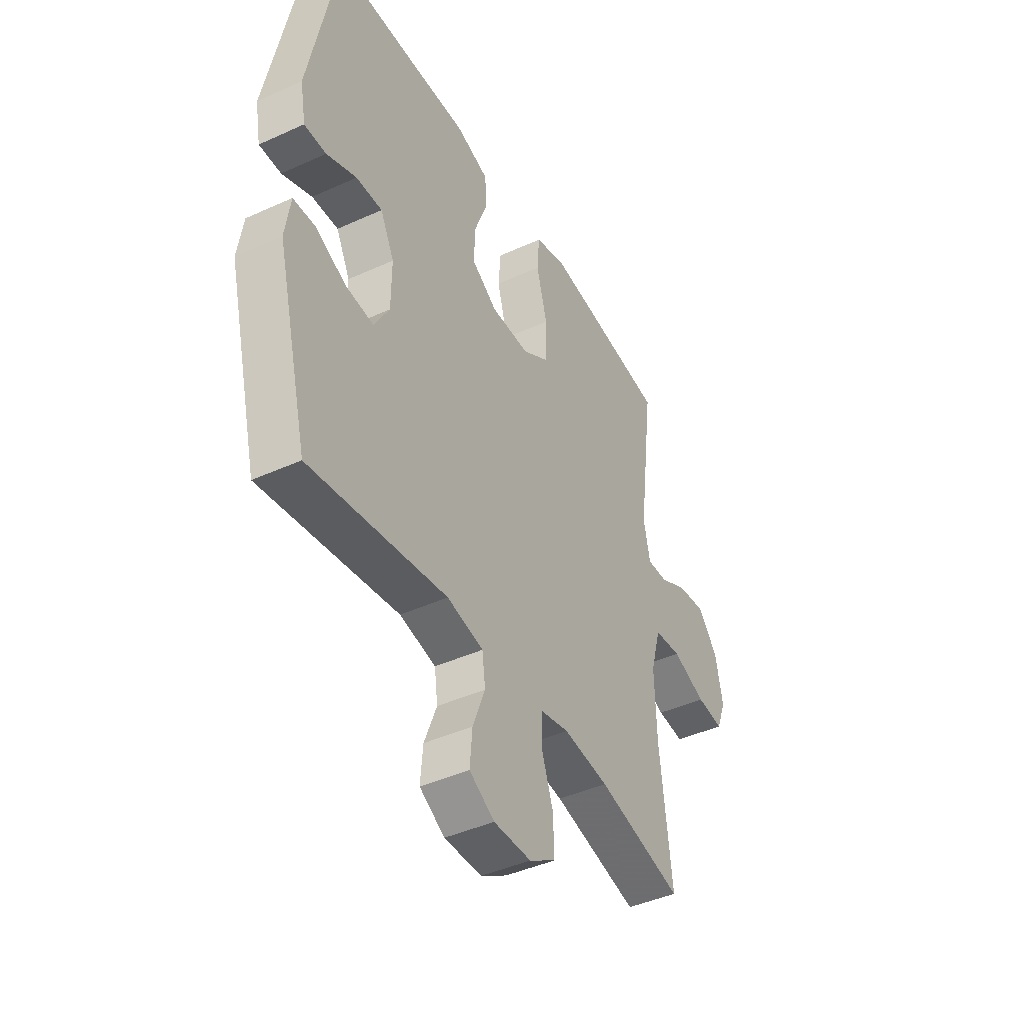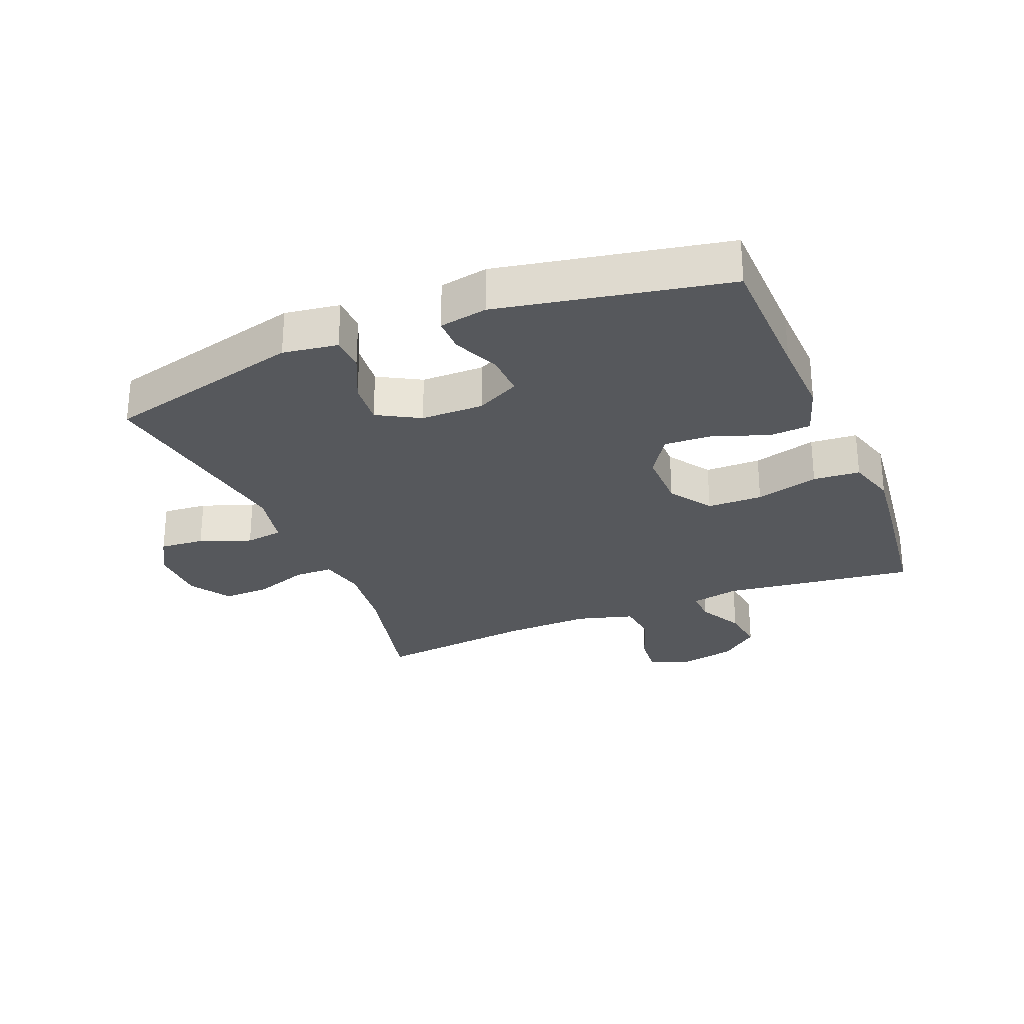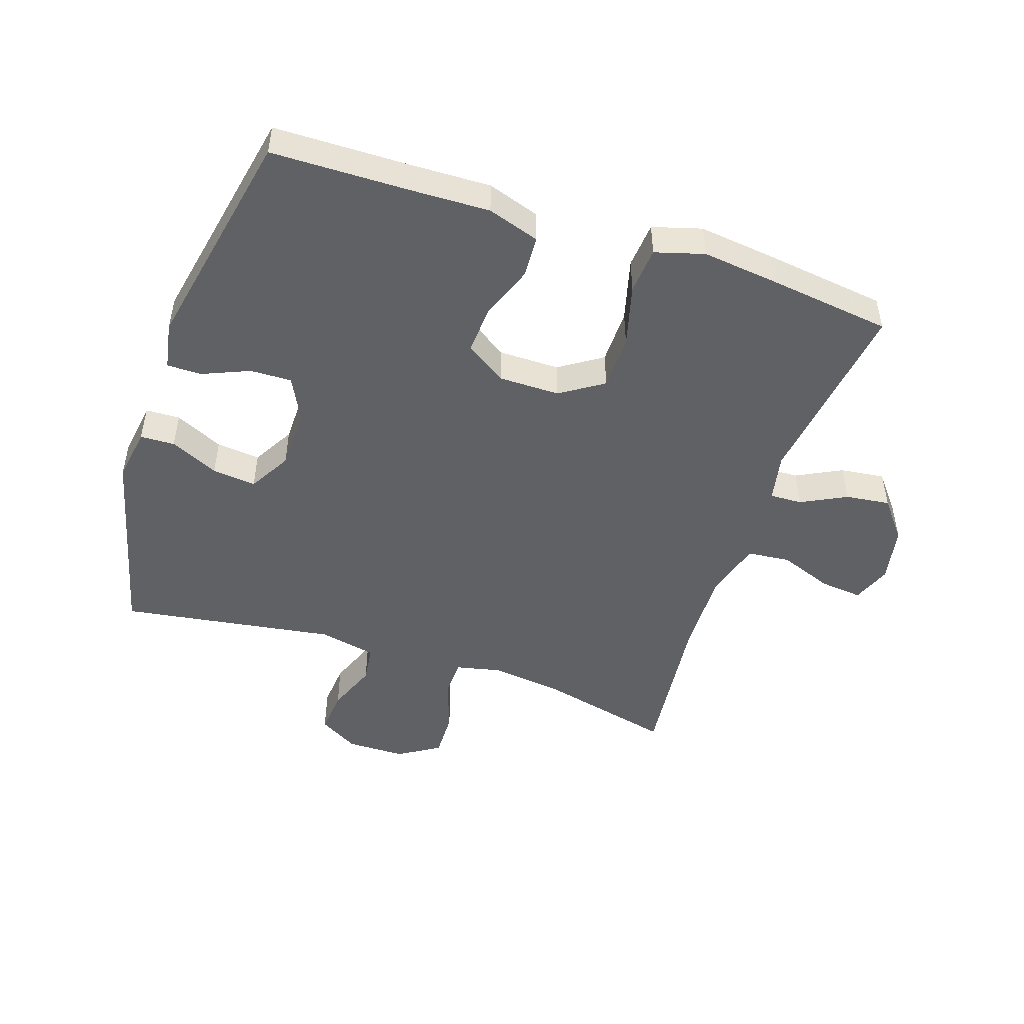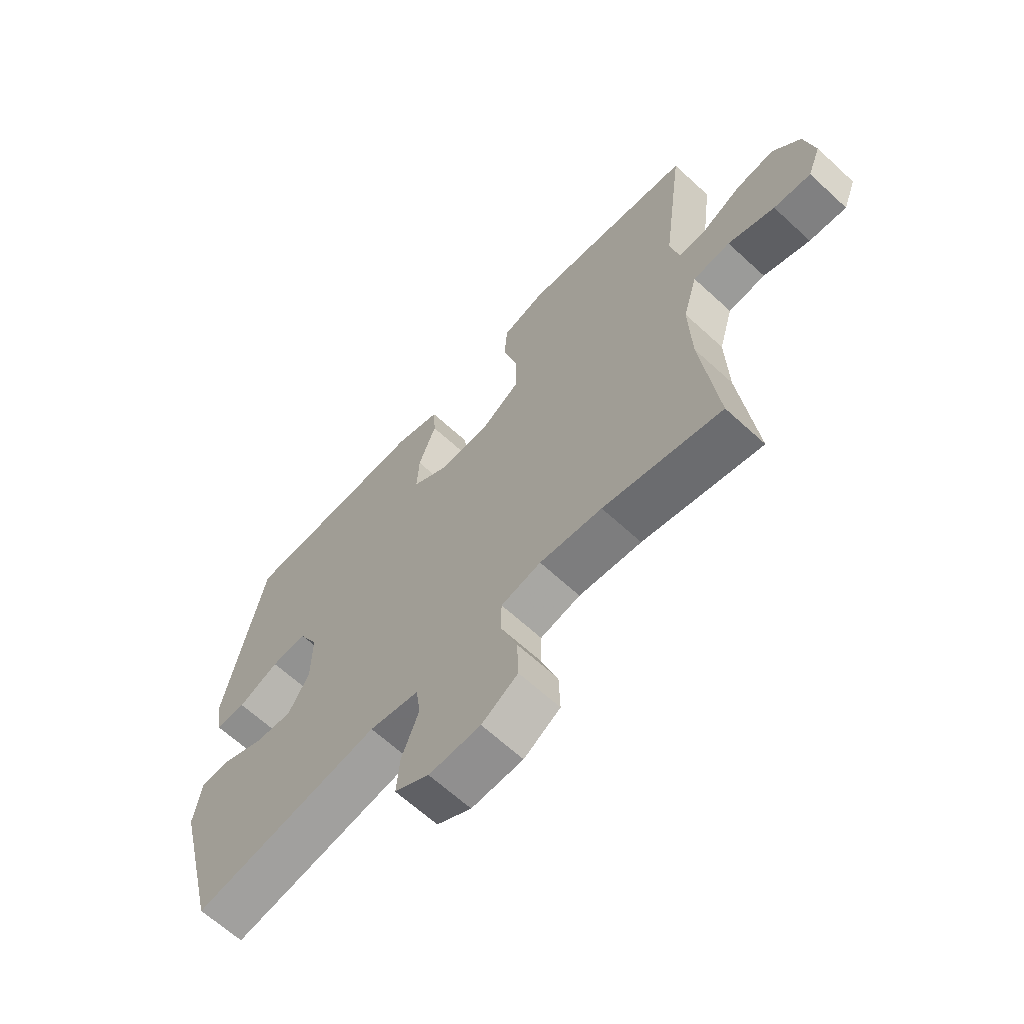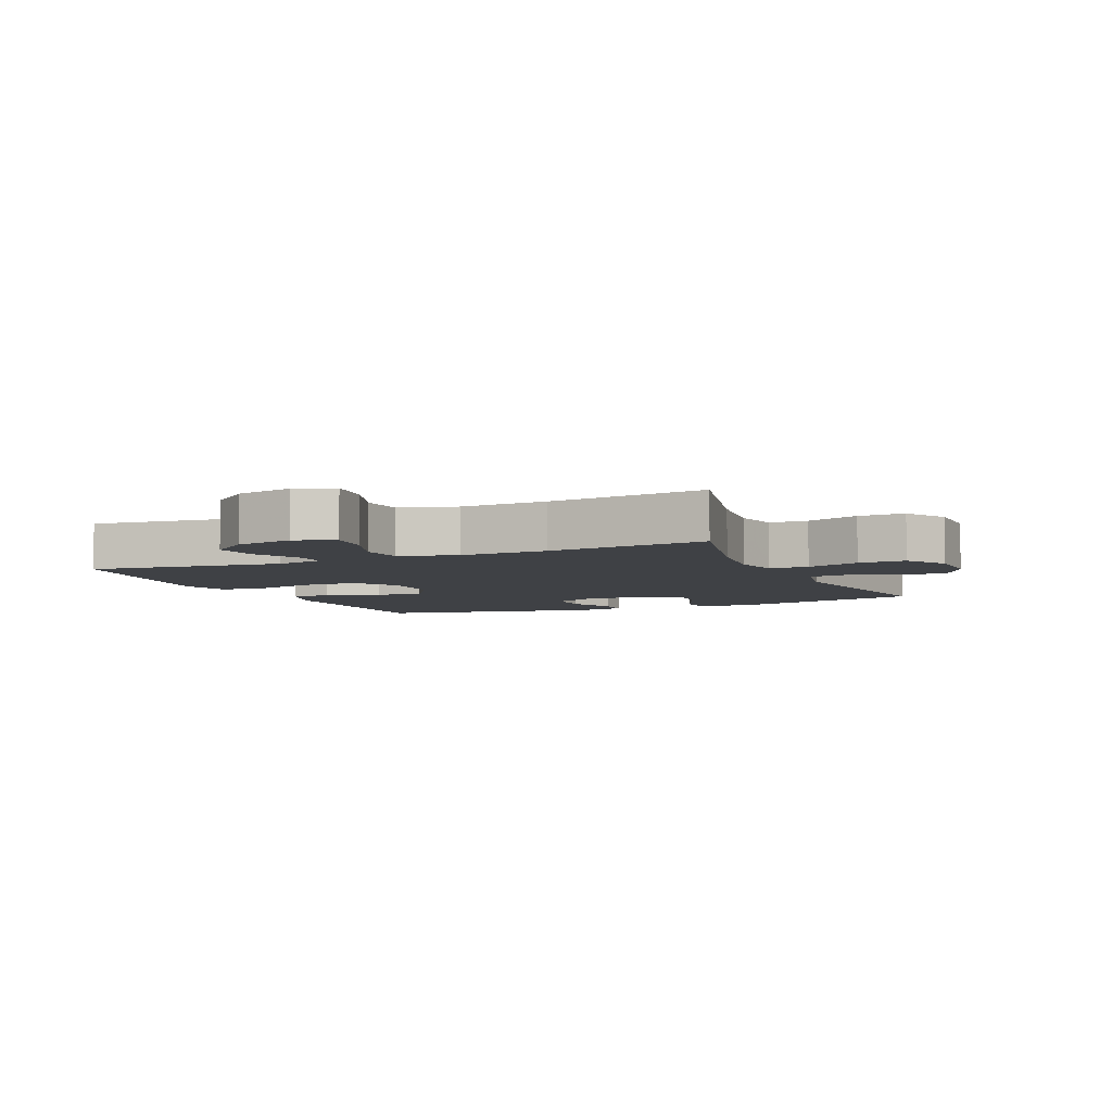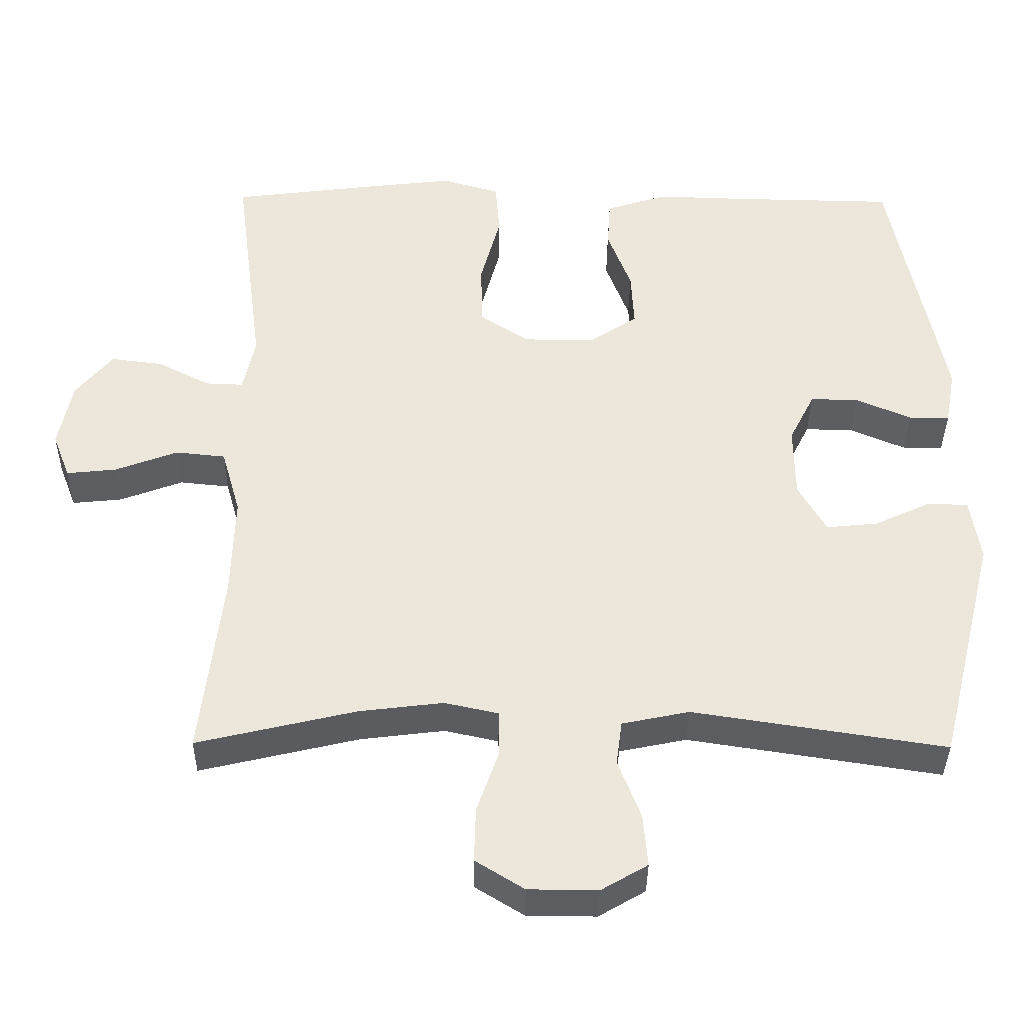
<metadata>
{"format":"obj","ext":"obj","renderer":"f3d","projection":"perspective","resolution":1024,"background":"white","views":[{"elev":-43.2,"azim":-61.7,"up":"+Z"},{"elev":-27.7,"azim":-67.6,"up":"+Y"},{"elev":-48.5,"azim":-18.6,"up":"+Y"},{"elev":-64.9,"azim":47.2,"up":"+Z"},{"elev":-5.7,"azim":113.8,"up":"+Y"},{"elev":-37.2,"azim":179.4,"up":"+Z"}]}
</metadata>
<code>
v 0.5 0.07 -0.5
v 0.284 0.07 -0.449
v 0.17 0.07 -0.435
v 0.097 0.07 -0.451
v 0.096 0.07 -0.513
v 0.126 0.07 -0.598
v 0.128 0.07 -0.673
v 0.062 0.07 -0.714
v -0.032 0.07 -0.715
v -0.095 0.07 -0.678
v -0.089 0.07 -0.607
v -0.058 0.07 -0.526
v -0.066 0.07 -0.466
v -0.157 0.07 -0.447
v -0.5 0.07 -0.5
v -0.58 0.07 -0.184
v -0.567 0.07 -0.097
v -0.512 0.07 -0.095
v -0.435 0.07 -0.131
v -0.365 0.07 -0.138
v -0.327 0.07 -0.071
v -0.326 0.07 0.028
v -0.361 0.07 0.097
v -0.427 0.07 0.095
v -0.502 0.07 0.063
v -0.557 0.07 0.063
v -0.571 0.07 0.139
v -0.5 0.07 0.5
v -0.283 0.07 0.504
v -0.156 0.07 0.508
v -0.073 0.07 0.481
v -0.069 0.07 0.415
v -0.101 0.07 0.329
v -0.105 0.07 0.252
v -0.04 0.07 0.209
v 0.057 0.07 0.209
v 0.125 0.07 0.254
v 0.126 0.07 0.342
v 0.099 0.07 0.442
v 0.105 0.07 0.516
v 0.183 0.07 0.539
v 0.304 0.07 0.525
v 0.5 0.07 0.5
v 0.46 0.07 0.194
v 0.476 0.07 0.117
v 0.527 0.07 0.119
v 0.599 0.07 0.156
v 0.67 0.07 0.165
v 0.72 0.07 0.103
v 0.738 0.07 0.012
v 0.714 0.07 -0.05
v 0.646 0.07 -0.043
v 0.561 0.07 -0.011
v 0.493 0.07 -0.018
v 0.467 0.07 -0.109
v 0.471 0.07 -0.247
v 0.5 0 -0.5
v 0.284 0 -0.449
v 0.17 0 -0.435
v 0.097 0 -0.451
v 0.096 0 -0.513
v 0.126 0 -0.598
v 0.128 0 -0.673
v 0.062 0 -0.714
v -0.032 0 -0.715
v -0.095 0 -0.678
v -0.089 0 -0.607
v -0.058 0 -0.526
v -0.066 0 -0.466
v -0.157 0 -0.447
v -0.5 0 -0.5
v -0.58 0 -0.184
v -0.567 0 -0.097
v -0.512 0 -0.095
v -0.435 0 -0.131
v -0.365 0 -0.138
v -0.327 0 -0.071
v -0.326 0 0.028
v -0.361 0 0.097
v -0.427 0 0.095
v -0.502 0 0.063
v -0.557 0 0.063
v -0.571 0 0.139
v -0.5 0 0.5
v -0.283 0 0.504
v -0.156 0 0.508
v -0.073 0 0.481
v -0.069 0 0.415
v -0.101 0 0.329
v -0.105 0 0.252
v -0.04 0 0.209
v 0.057 0 0.209
v 0.125 0 0.254
v 0.126 0 0.342
v 0.099 0 0.442
v 0.105 0 0.516
v 0.183 0 0.539
v 0.304 0 0.525
v 0.5 0 0.5
v 0.46 0 0.194
v 0.476 0 0.117
v 0.527 0 0.119
v 0.599 0 0.156
v 0.67 0 0.165
v 0.72 0 0.103
v 0.738 0 0.012
v 0.714 0 -0.05
v 0.646 0 -0.043
v 0.561 0 -0.011
v 0.493 0 -0.018
v 0.467 0 -0.109
v 0.471 0 -0.247
f 50 51 52 53
f 50 53 54
f 49 50 54
f 46 47 48 49
f 45 46 49 54
f 44 45 54 55
f 42 43 44
f 41 42 44 55
f 38 39 40 41
f 37 38 41 55
f 30 31 32 33
f 29 30 33 34
f 28 29 34
f 27 28 34 35
f 24 25 26 27
f 23 24 27 35
f 16 17 18 19
f 14 15 16 19
f 13 14 19 20
f 9 10 11 12
f 9 12 13
f 8 9 13
f 5 6 7 8
f 4 5 8 13
f 3 4 13 20
f 56 1 2
f 36 37 55 56
f 22 23 35 36
f 21 22 36 56
f 20 21 56
f 2 3 20 56
f 109 108 107 106
f 110 109 106
f 110 106 105
f 105 104 103 102
f 110 105 102 101
f 111 110 101 100
f 100 99 98
f 111 100 98 97
f 97 96 95 94
f 111 97 94 93
f 89 88 87 86
f 90 89 86 85
f 90 85 84
f 91 90 84 83
f 83 82 81 80
f 91 83 80 79
f 75 74 73 72
f 75 72 71 70
f 76 75 70 69
f 68 67 66 65
f 69 68 65
f 69 65 64
f 64 63 62 61
f 69 64 61 60
f 76 69 60 59
f 58 57 112
f 112 111 93 92
f 92 91 79 78
f 112 92 78 77
f 112 77 76
f 112 76 59 58
f 1 57 58 2
f 2 58 59 3
f 3 59 60 4
f 4 60 61 5
f 5 61 62 6
f 6 62 63 7
f 7 63 64 8
f 8 64 65 9
f 9 65 66 10
f 10 66 67 11
f 11 67 68 12
f 12 68 69 13
f 13 69 70 14
f 14 70 71 15
f 15 71 72 16
f 16 72 73 17
f 17 73 74 18
f 18 74 75 19
f 19 75 76 20
f 20 76 77 21
f 21 77 78 22
f 22 78 79 23
f 23 79 80 24
f 24 80 81 25
f 25 81 82 26
f 26 82 83 27
f 27 83 84 28
f 28 84 85 29
f 29 85 86 30
f 30 86 87 31
f 31 87 88 32
f 32 88 89 33
f 33 89 90 34
f 34 90 91 35
f 35 91 92 36
f 36 92 93 37
f 37 93 94 38
f 38 94 95 39
f 39 95 96 40
f 40 96 97 41
f 41 97 98 42
f 42 98 99 43
f 43 99 100 44
f 44 100 101 45
f 45 101 102 46
f 46 102 103 47
f 47 103 104 48
f 48 104 105 49
f 49 105 106 50
f 50 106 107 51
f 51 107 108 52
f 52 108 109 53
f 53 109 110 54
f 54 110 111 55
f 55 111 112 56
f 56 112 57 1

</code>
